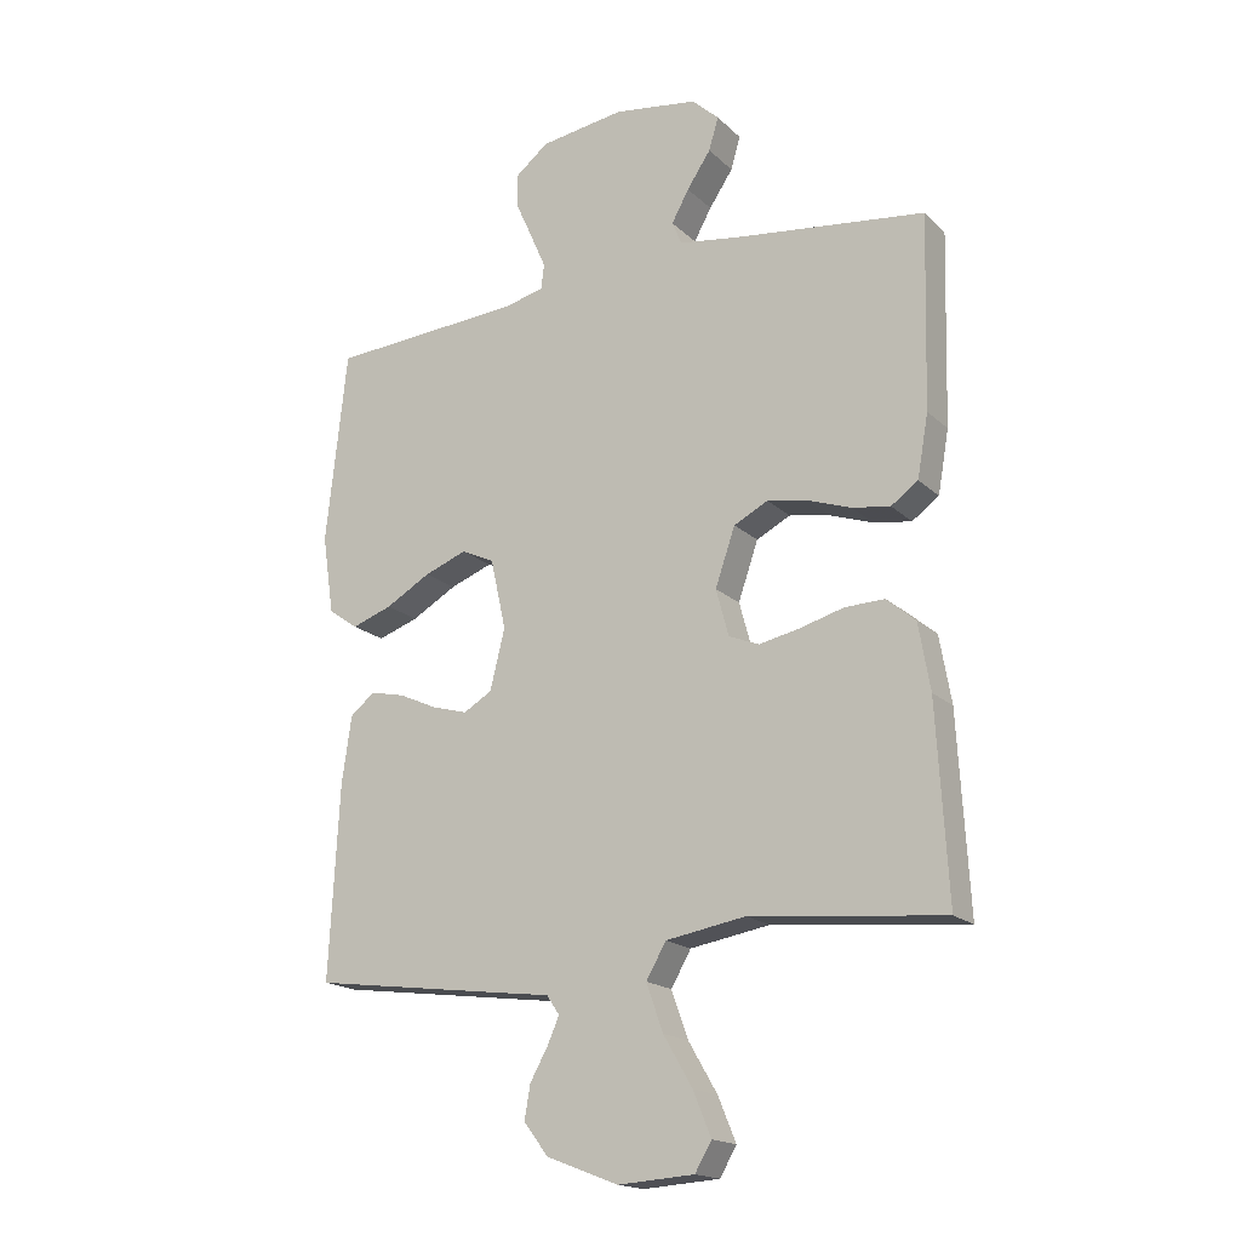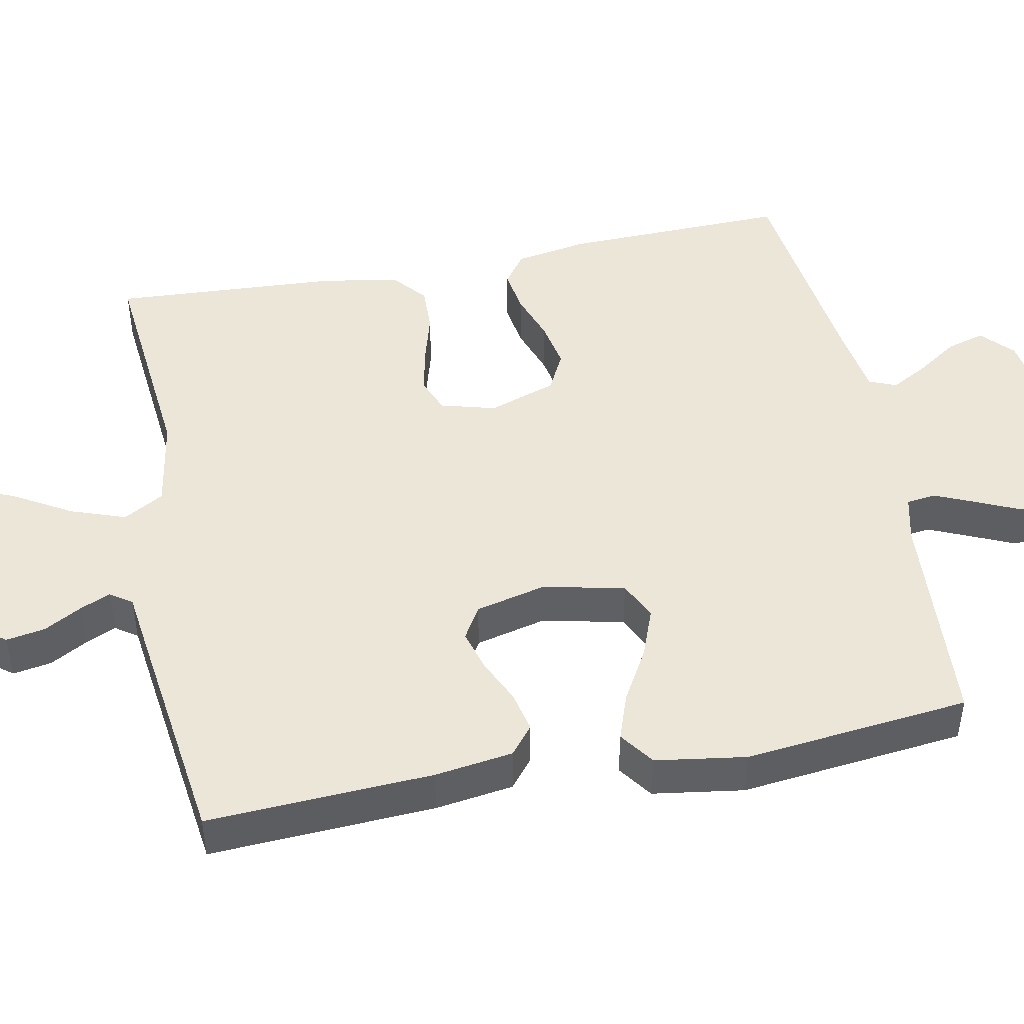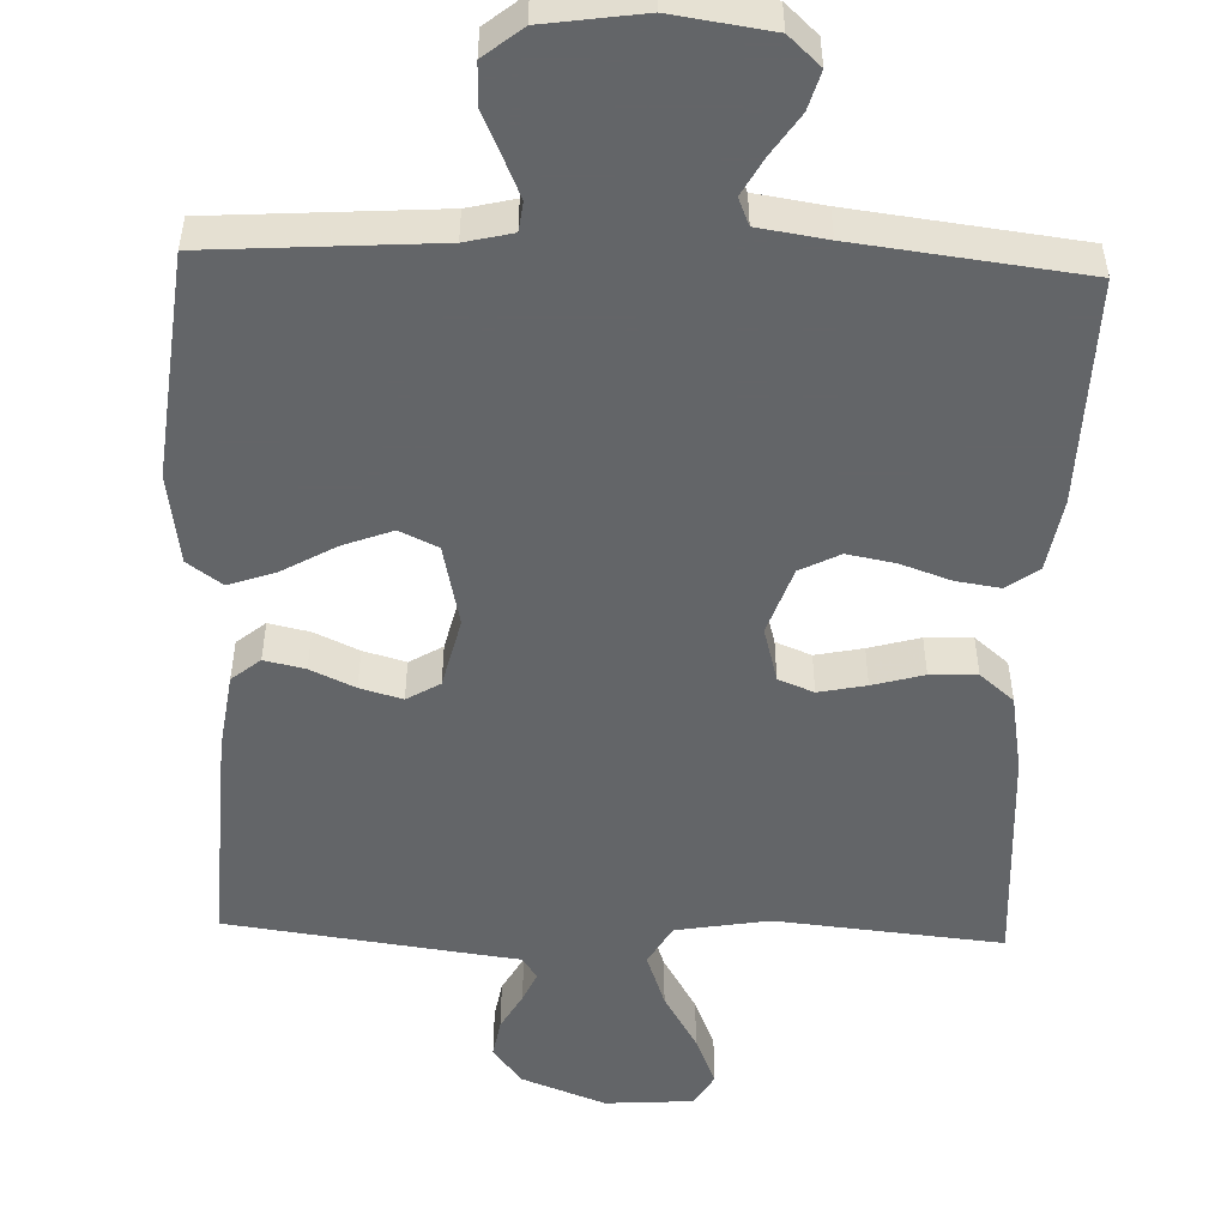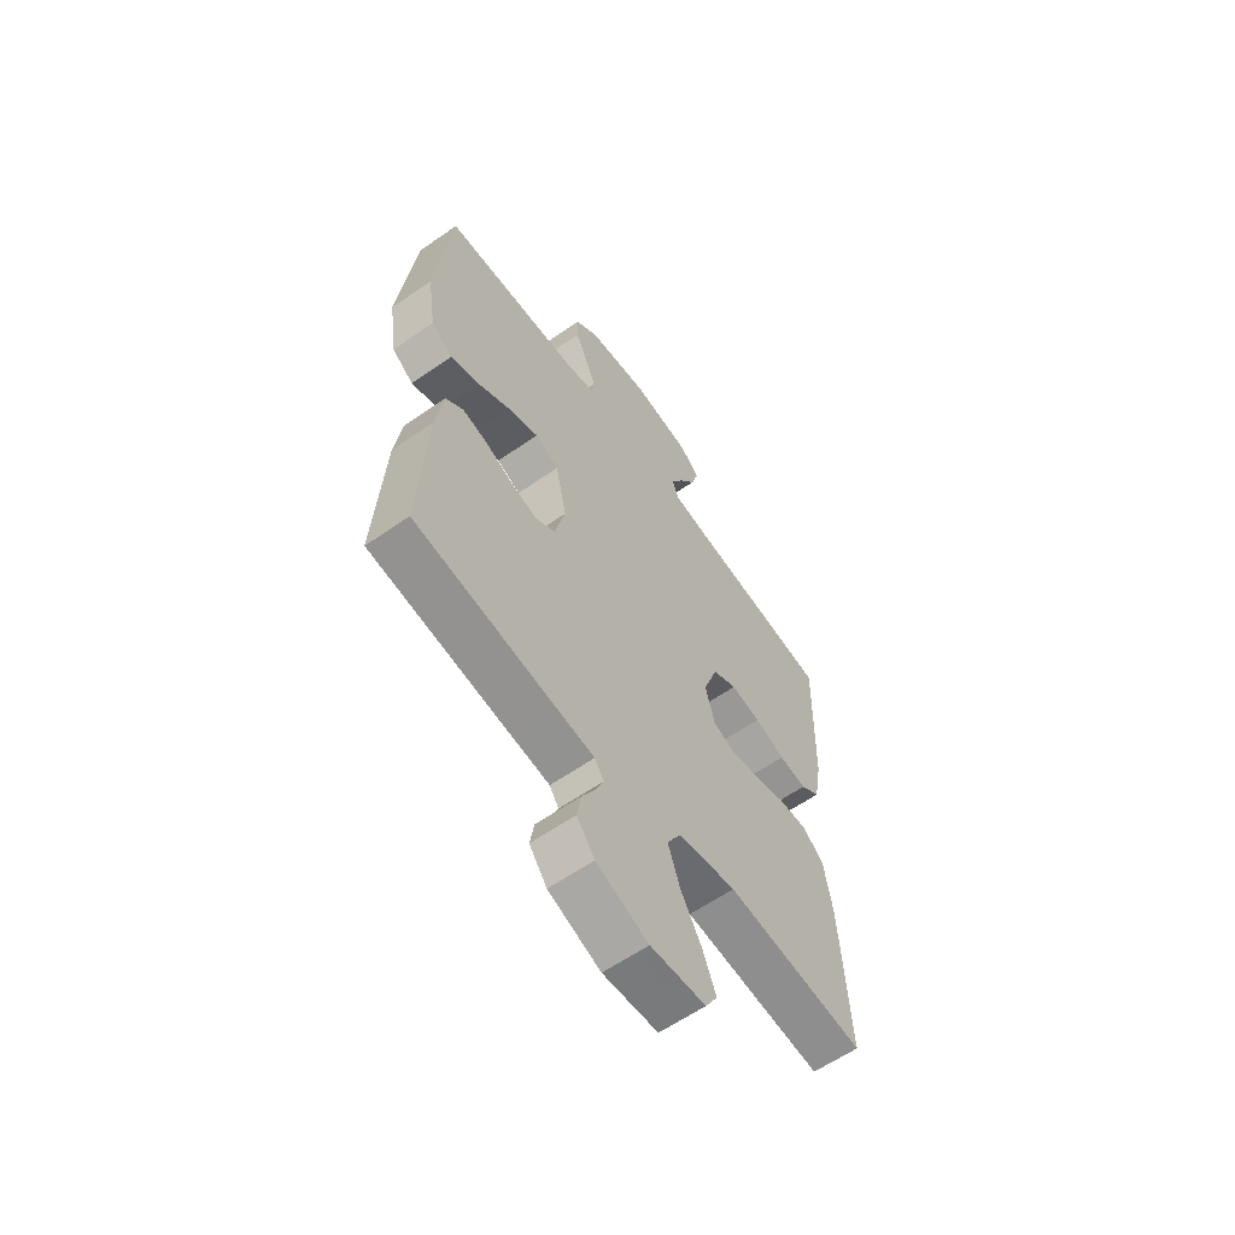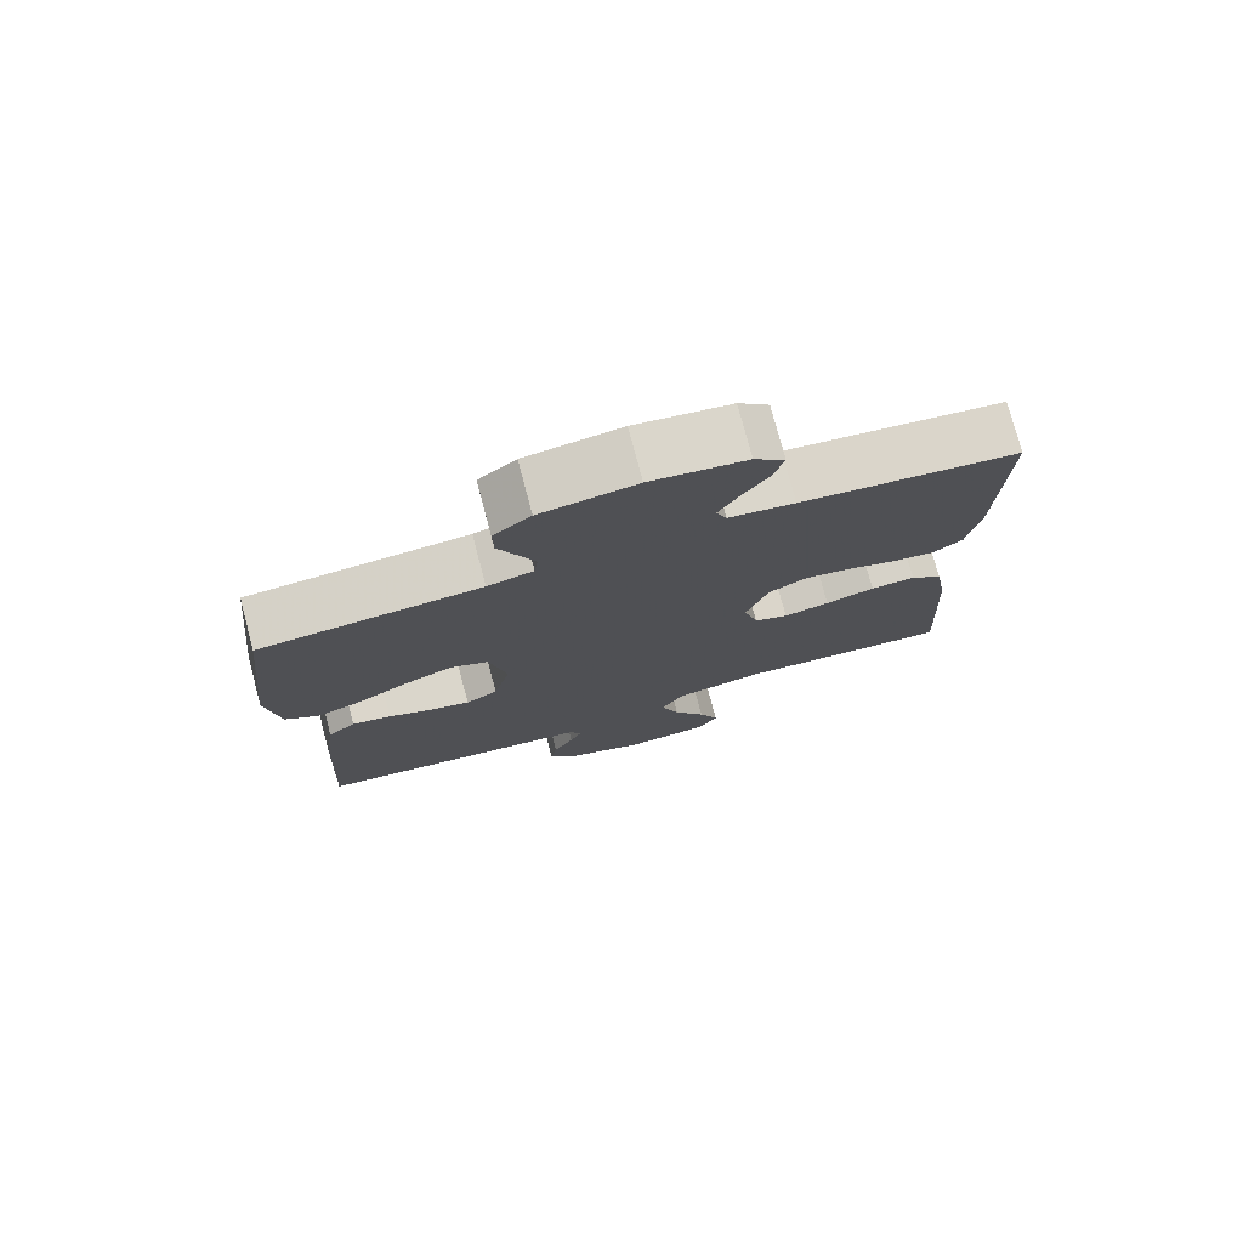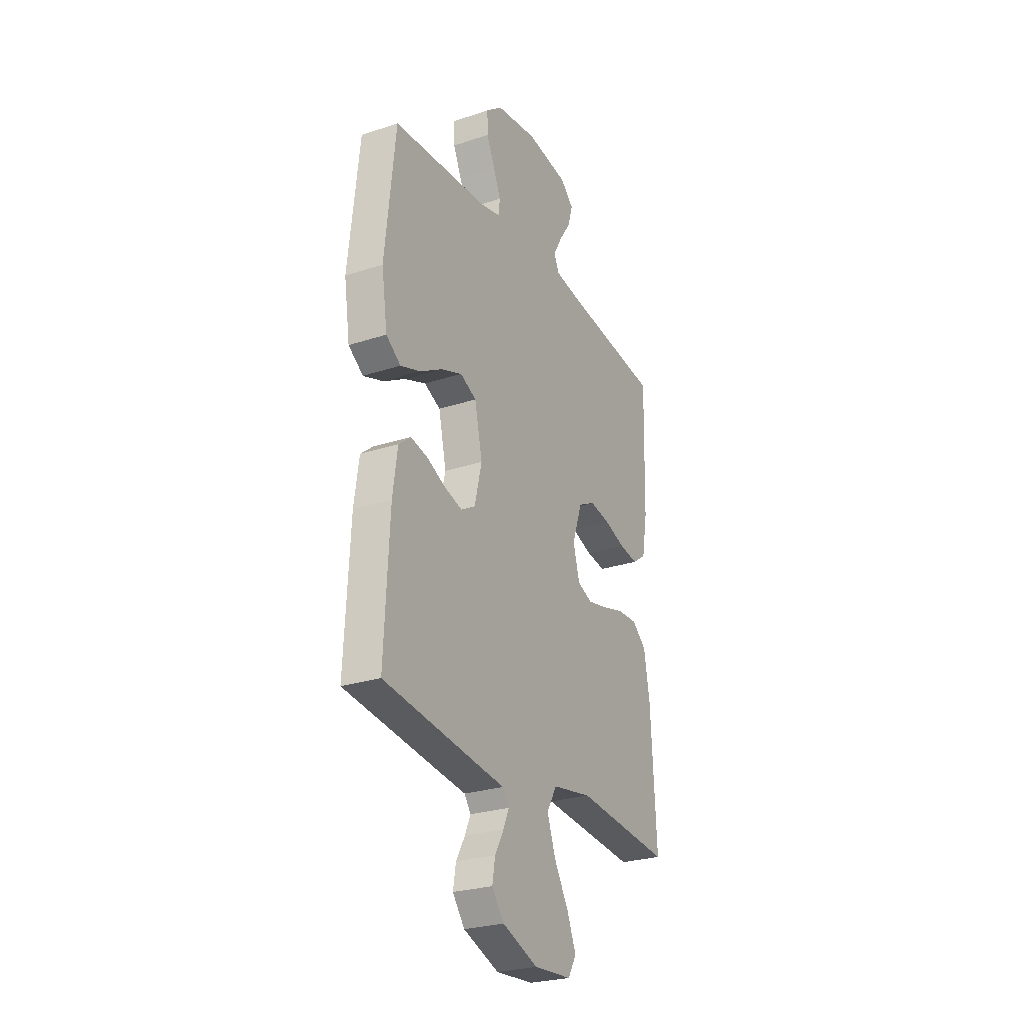
<metadata>
{"format":"obj","ext":"obj","renderer":"f3d","projection":"perspective","resolution":1024,"background":"white","views":[{"elev":-17.8,"azim":30.5,"up":"+Z"},{"elev":46.5,"azim":-101.1,"up":"+Y"},{"elev":-51.4,"azim":-2.0,"up":"+Y"},{"elev":-60.9,"azim":-54.6,"up":"+Z"},{"elev":76.6,"azim":-14.9,"up":"+Z"},{"elev":-26.3,"azim":-62.5,"up":"+Z"}]}
</metadata>
<code>
v -0.5 0.07 -0.5
v -0.484 0.07 -0.2
v -0.469 0.07 -0.096
v -0.431 0.07 -0.065
v -0.377 0.07 -0.077
v -0.318 0.07 -0.104
v -0.262 0.07 -0.12
v -0.218 0.07 -0.094
v -0.195 0.07 0
v -0.219 0.07 0.109
v -0.27 0.07 0.133
v -0.336 0.07 0.108
v -0.406 0.07 0.068
v -0.469 0.07 0.046
v -0.515 0.07 0.079
v -0.533 0.07 0.2
v -0.5 0.07 0.5
v -0.2 0.07 0.52
v -0.137 0.07 0.535
v -0.132 0.07 0.574
v -0.155 0.07 0.627
v -0.181 0.07 0.685
v -0.182 0.07 0.74
v -0.131 0.07 0.781
v 0 0.07 0.8
v 0.131 0.07 0.781
v 0.173 0.07 0.742
v 0.158 0.07 0.691
v 0.121 0.07 0.636
v 0.094 0.07 0.587
v 0.109 0.07 0.551
v 0.2 0.07 0.537
v 0.5 0.07 0.5
v 0.492 0.07 0.2
v 0.475 0.07 0.103
v 0.433 0.07 0.073
v 0.374 0.07 0.082
v 0.308 0.07 0.105
v 0.244 0.07 0.117
v 0.191 0.07 0.09
v 0.16 0.07 0
v 0.18 0.07 -0.073
v 0.227 0.07 -0.092
v 0.29 0.07 -0.079
v 0.358 0.07 -0.06
v 0.42 0.07 -0.058
v 0.465 0.07 -0.096
v 0.483 0.07 -0.2
v 0.5 0.07 -0.5
v 0.2 0.07 -0.471
v 0.076 0.07 -0.492
v 0.045 0.07 -0.546
v 0.071 0.07 -0.619
v 0.116 0.07 -0.696
v 0.144 0.07 -0.764
v 0.118 0.07 -0.808
v 0 0.07 -0.816
v -0.112 0.07 -0.773
v -0.15 0.07 -0.723
v -0.141 0.07 -0.671
v -0.113 0.07 -0.621
v -0.095 0.07 -0.58
v -0.115 0.07 -0.551
v -0.2 0.07 -0.54
v -0.5 0 -0.5
v -0.484 0 -0.2
v -0.469 0 -0.096
v -0.431 0 -0.065
v -0.377 0 -0.077
v -0.318 0 -0.104
v -0.262 0 -0.12
v -0.218 0 -0.094
v -0.195 0 0
v -0.219 0 0.109
v -0.27 0 0.133
v -0.336 0 0.108
v -0.406 0 0.068
v -0.469 0 0.046
v -0.515 0 0.079
v -0.533 0 0.2
v -0.5 0 0.5
v -0.2 0 0.52
v -0.137 0 0.535
v -0.132 0 0.574
v -0.155 0 0.627
v -0.181 0 0.685
v -0.182 0 0.74
v -0.131 0 0.781
v 0 0 0.8
v 0.131 0 0.781
v 0.173 0 0.742
v 0.158 0 0.691
v 0.121 0 0.636
v 0.094 0 0.587
v 0.109 0 0.551
v 0.2 0 0.537
v 0.5 0 0.5
v 0.492 0 0.2
v 0.475 0 0.103
v 0.433 0 0.073
v 0.374 0 0.082
v 0.308 0 0.105
v 0.244 0 0.117
v 0.191 0 0.09
v 0.16 0 0
v 0.18 0 -0.073
v 0.227 0 -0.092
v 0.29 0 -0.079
v 0.358 0 -0.06
v 0.42 0 -0.058
v 0.465 0 -0.096
v 0.483 0 -0.2
v 0.5 0 -0.5
v 0.2 0 -0.471
v 0.076 0 -0.492
v 0.045 0 -0.546
v 0.071 0 -0.619
v 0.116 0 -0.696
v 0.144 0 -0.764
v 0.118 0 -0.808
v 0 0 -0.816
v -0.112 0 -0.773
v -0.15 0 -0.723
v -0.141 0 -0.671
v -0.113 0 -0.621
v -0.095 0 -0.58
v -0.115 0 -0.551
v -0.2 0 -0.54
f 63 64 1 2
f 58 59 60 61
f 58 61 62
f 57 58 62
f 56 57 62
f 53 54 55 56
f 52 53 56 62
f 51 52 62 63
f 47 48 49 50
f 47 50 51
f 44 45 46 47
f 43 44 47 51
f 42 43 51 63
f 35 36 37 38
f 35 38 39
f 32 33 34 35
f 31 32 35 39
f 30 31 39 40
f 26 27 28 29
f 26 29 30
f 25 26 30
f 21 22 23 24
f 20 21 24 25
f 19 20 25 30
f 15 16 17 18
f 12 13 14 15
f 11 12 15 18
f 10 11 18 19
f 3 4 5 6
f 3 6 7
f 2 3 7
f 41 42 63 2
f 9 10 19 30
f 8 9 30 40
f 7 8 40 41
f 2 7 41
f 66 65 128 127
f 125 124 123 122
f 126 125 122
f 126 122 121
f 126 121 120
f 120 119 118 117
f 126 120 117 116
f 127 126 116 115
f 114 113 112 111
f 115 114 111
f 111 110 109 108
f 115 111 108 107
f 127 115 107 106
f 102 101 100 99
f 103 102 99
f 99 98 97 96
f 103 99 96 95
f 104 103 95 94
f 93 92 91 90
f 94 93 90
f 94 90 89
f 88 87 86 85
f 89 88 85 84
f 94 89 84 83
f 82 81 80 79
f 79 78 77 76
f 82 79 76 75
f 83 82 75 74
f 70 69 68 67
f 71 70 67
f 71 67 66
f 66 127 106 105
f 94 83 74 73
f 104 94 73 72
f 105 104 72 71
f 105 71 66
f 1 65 66 2
f 2 66 67 3
f 3 67 68 4
f 4 68 69 5
f 5 69 70 6
f 6 70 71 7
f 7 71 72 8
f 8 72 73 9
f 9 73 74 10
f 10 74 75 11
f 11 75 76 12
f 12 76 77 13
f 13 77 78 14
f 14 78 79 15
f 15 79 80 16
f 16 80 81 17
f 17 81 82 18
f 18 82 83 19
f 19 83 84 20
f 20 84 85 21
f 21 85 86 22
f 22 86 87 23
f 23 87 88 24
f 24 88 89 25
f 25 89 90 26
f 26 90 91 27
f 27 91 92 28
f 28 92 93 29
f 29 93 94 30
f 30 94 95 31
f 31 95 96 32
f 32 96 97 33
f 33 97 98 34
f 34 98 99 35
f 35 99 100 36
f 36 100 101 37
f 37 101 102 38
f 38 102 103 39
f 39 103 104 40
f 40 104 105 41
f 41 105 106 42
f 42 106 107 43
f 43 107 108 44
f 44 108 109 45
f 45 109 110 46
f 46 110 111 47
f 47 111 112 48
f 48 112 113 49
f 49 113 114 50
f 50 114 115 51
f 51 115 116 52
f 52 116 117 53
f 53 117 118 54
f 54 118 119 55
f 55 119 120 56
f 56 120 121 57
f 57 121 122 58
f 58 122 123 59
f 59 123 124 60
f 60 124 125 61
f 61 125 126 62
f 62 126 127 63
f 63 127 128 64
f 64 128 65 1

</code>
